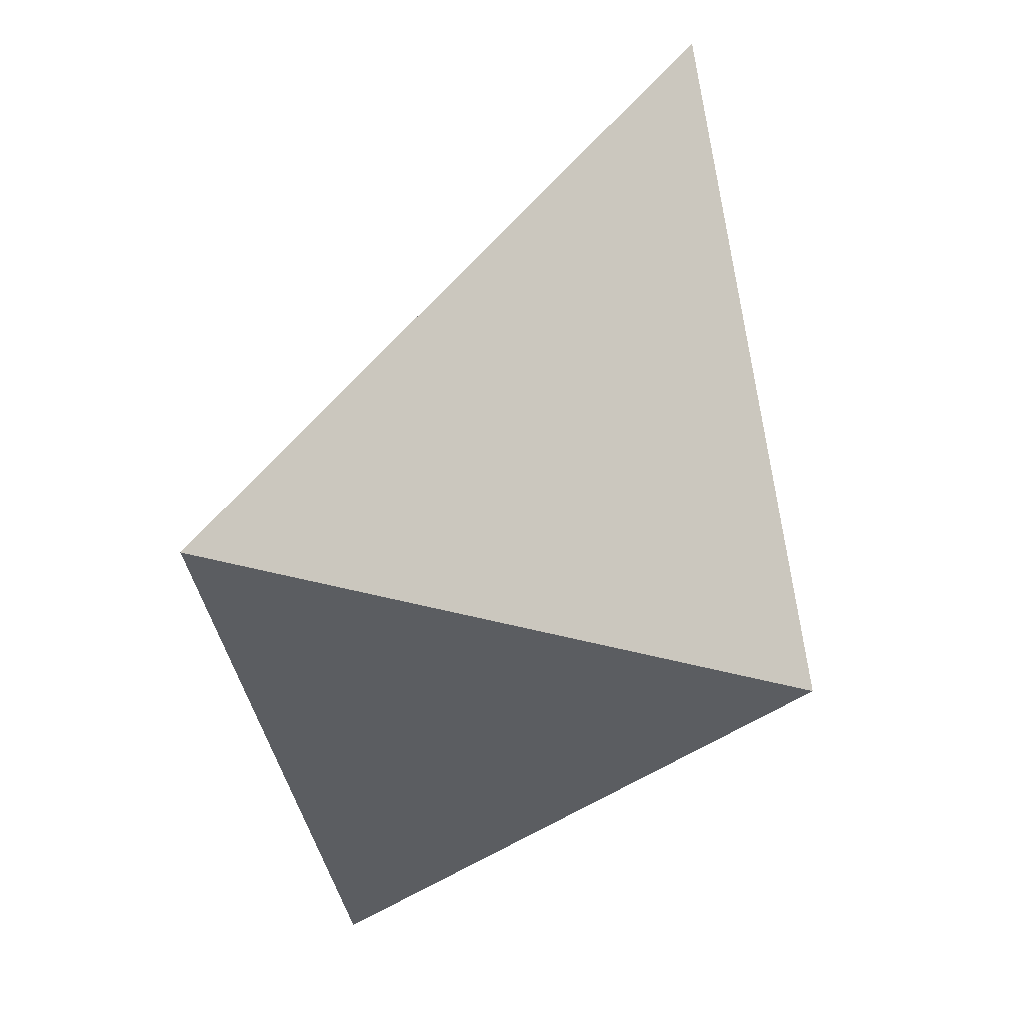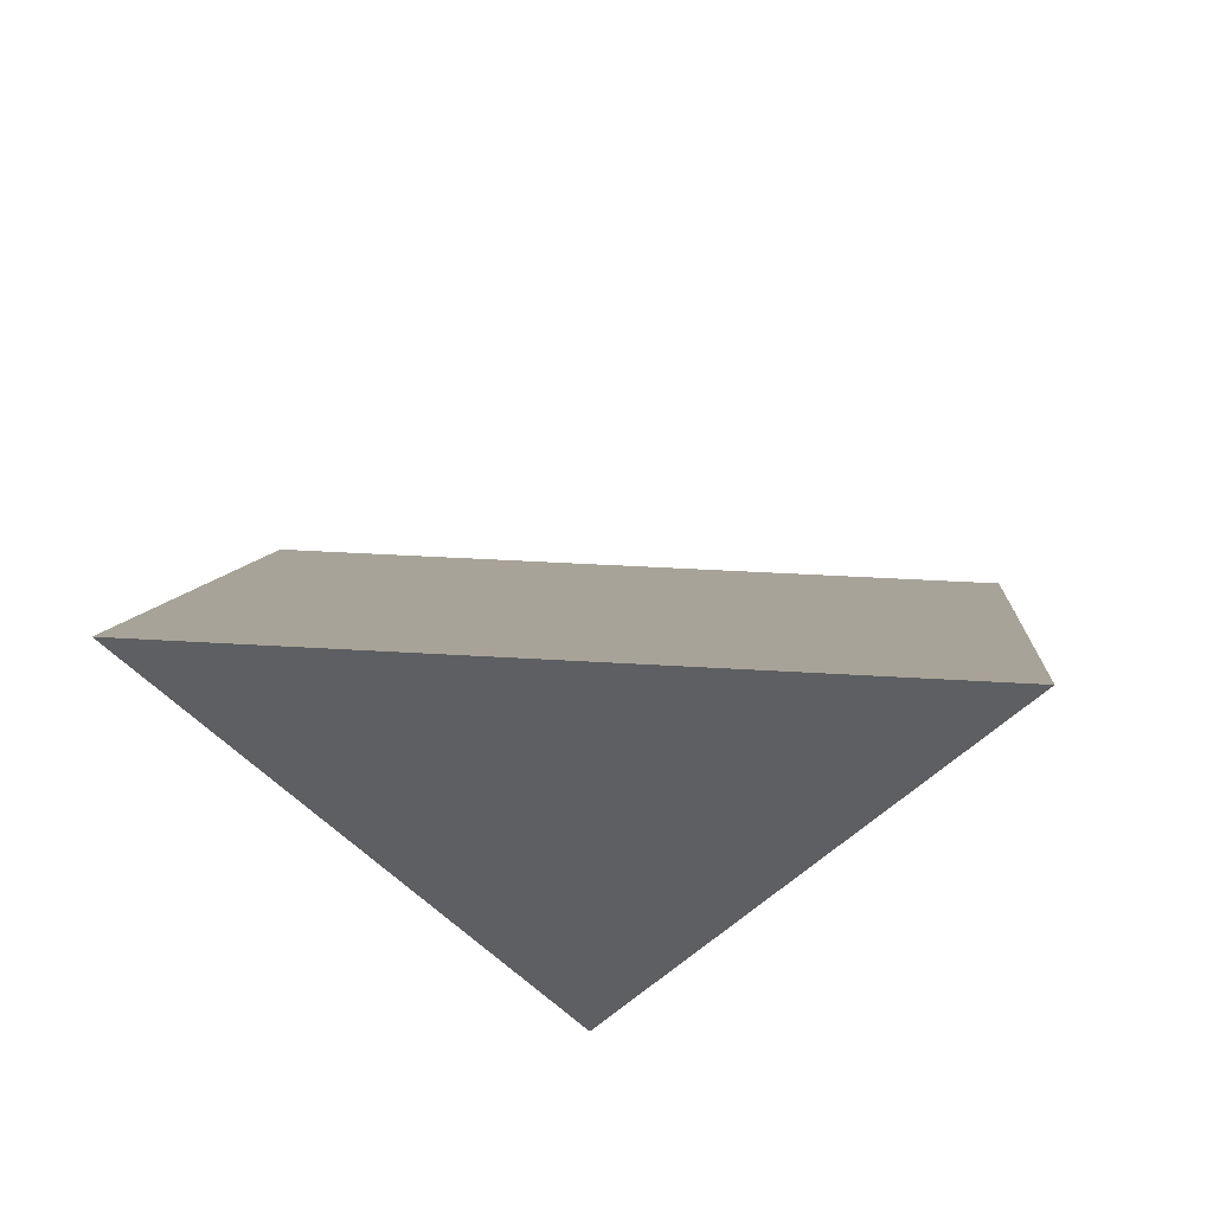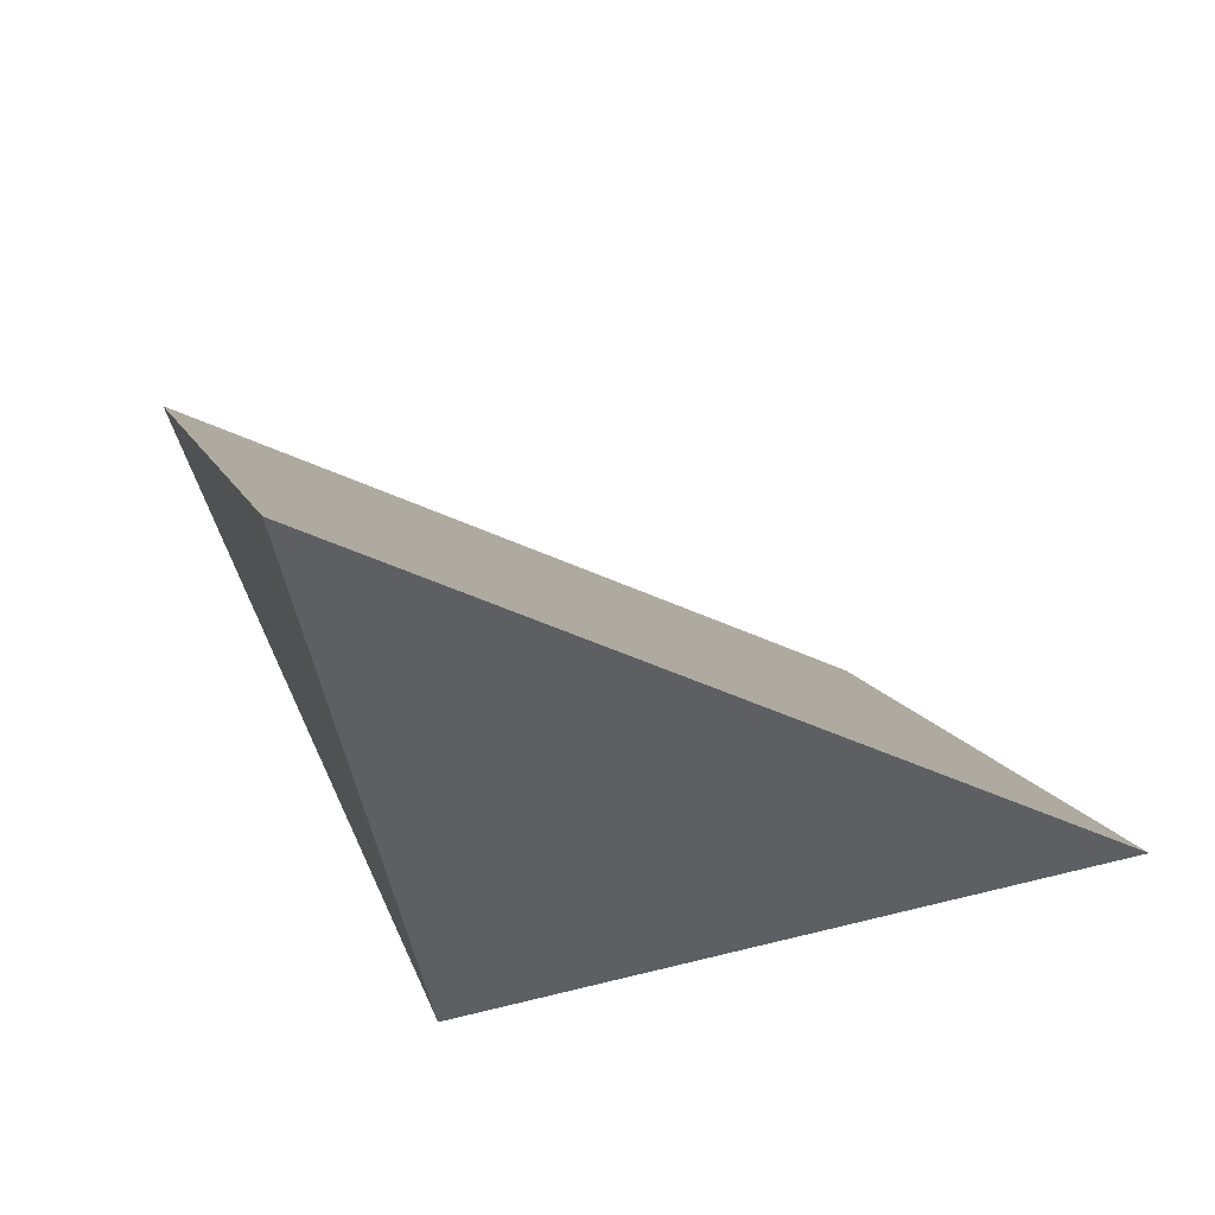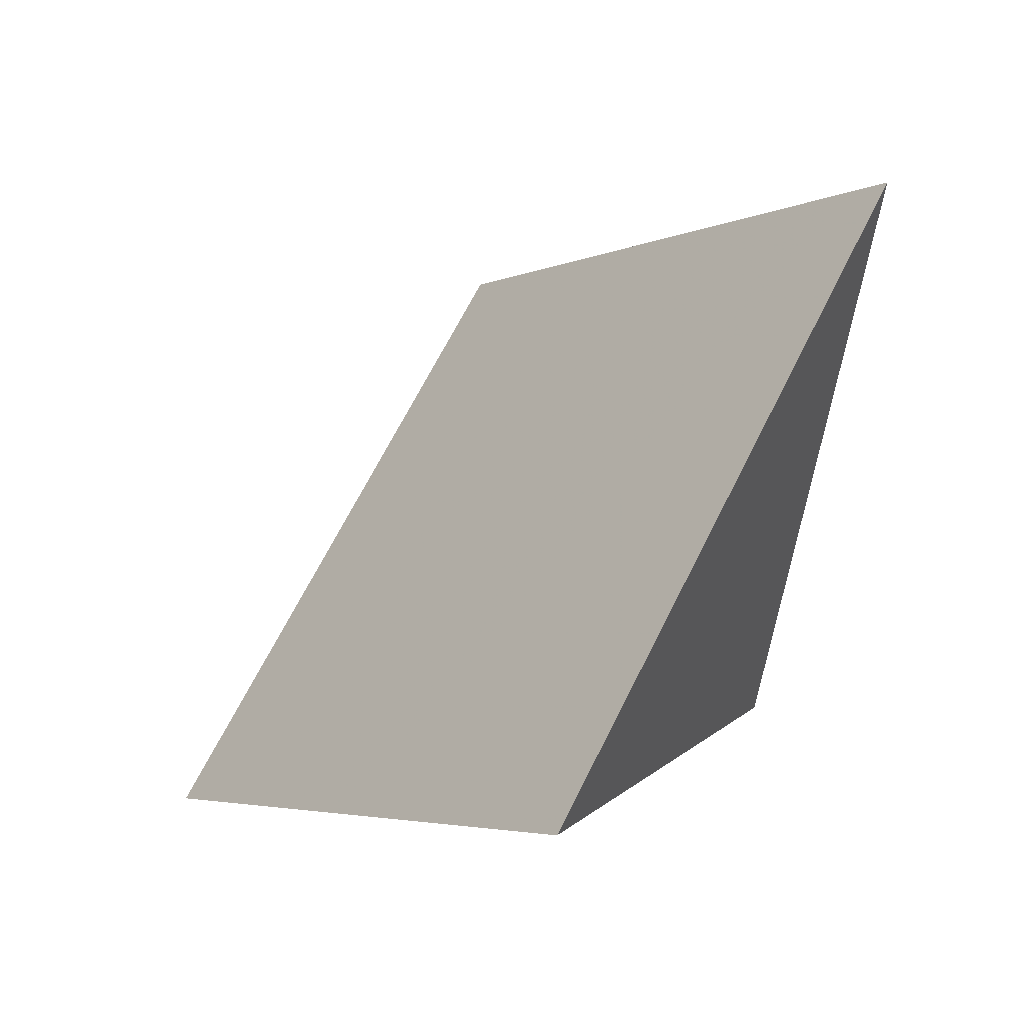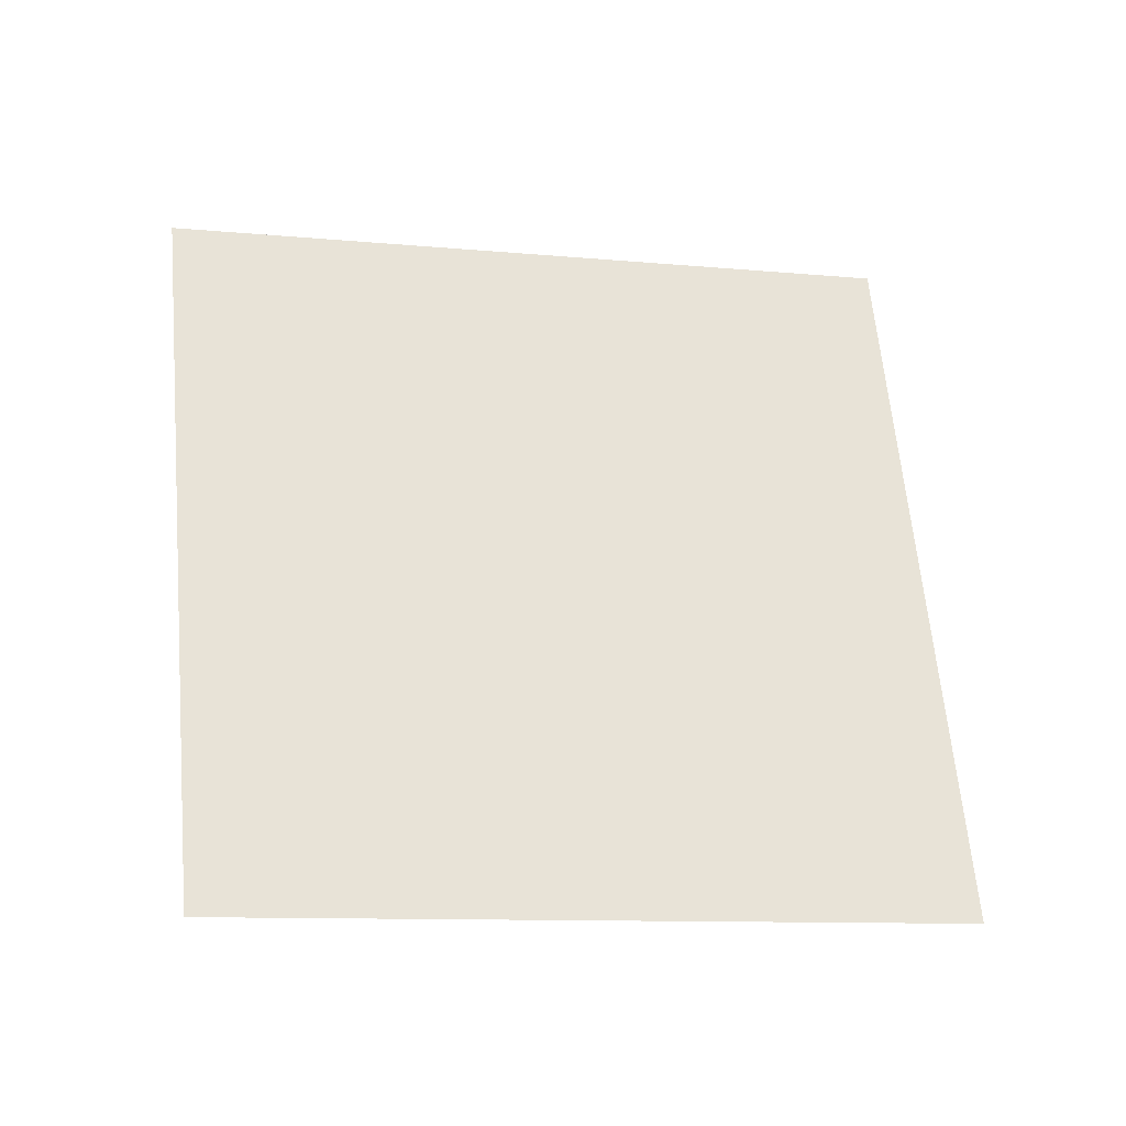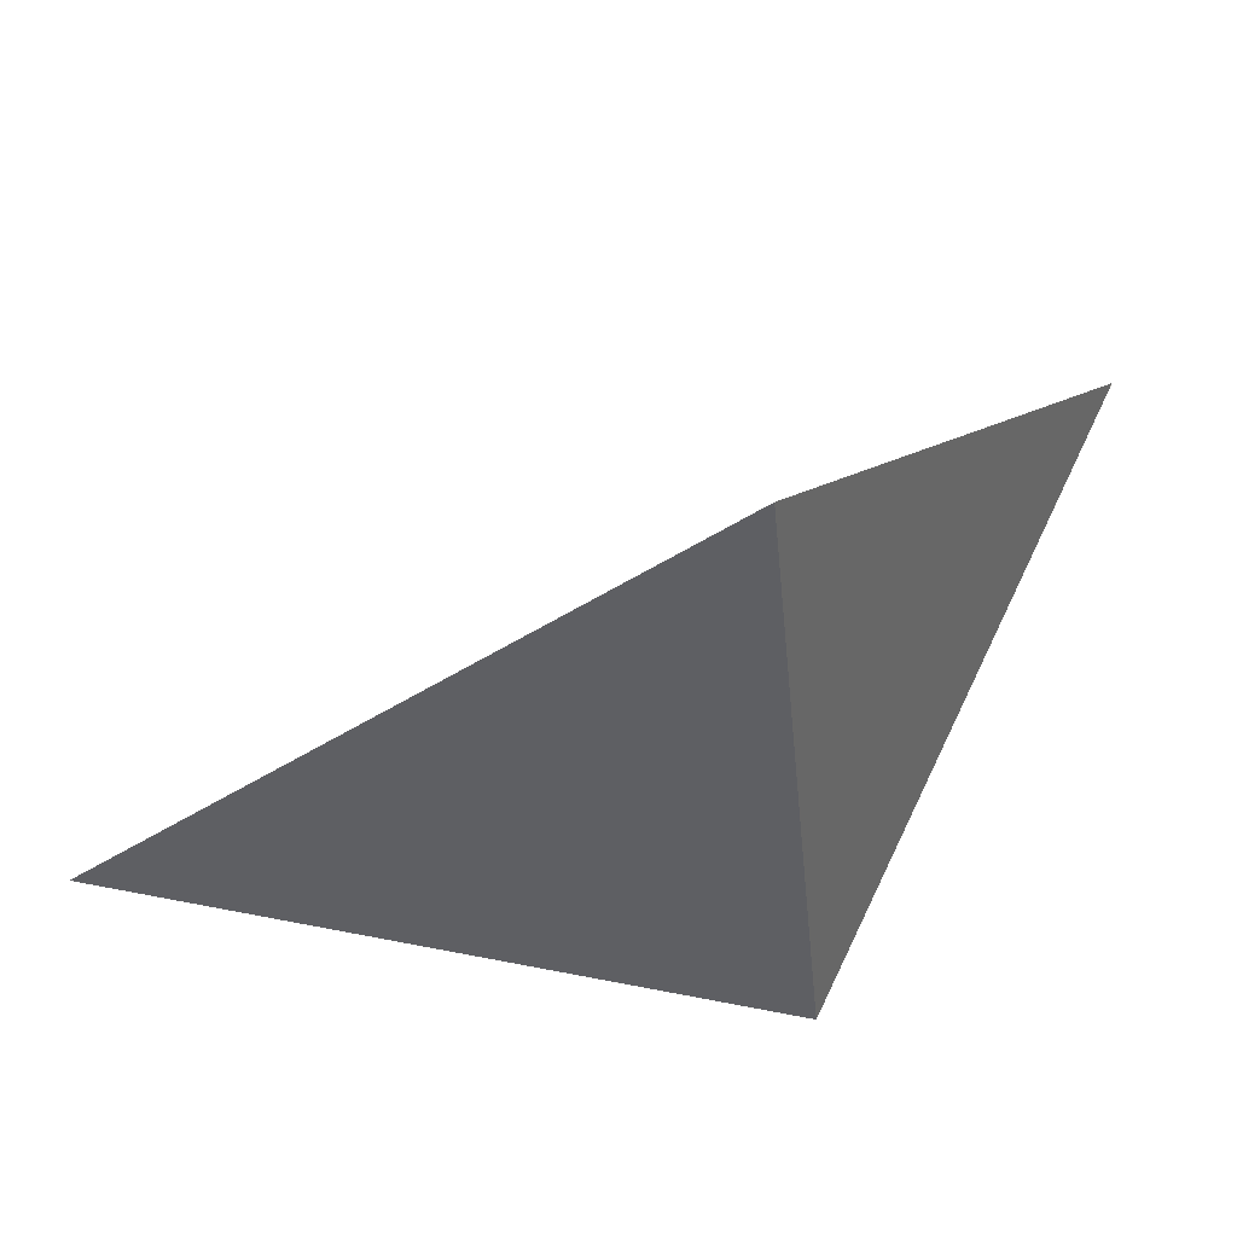
<metadata>
{"format":"obj","ext":"obj","renderer":"f3d","projection":"perspective","resolution":1024,"background":"white","views":[{"elev":-41.1,"azim":-55.0,"up":"+Z"},{"elev":-42.8,"azim":-152.4,"up":"+Z"},{"elev":49.4,"azim":179.2,"up":"+Y"},{"elev":61.1,"azim":-37.1,"up":"+Z"},{"elev":10.9,"azim":-167.3,"up":"+Z"},{"elev":-46.7,"azim":-113.9,"up":"+Z"}]}
</metadata>
<code>
v 0.5715 0.1063 0.737
v -0.5398 -0.4417 0.6282
v -0.8249 0.3228 -0.3106
v 0.2865 0.8708 -0.2018
v 0.1267 -0.2146 -0.2132
f 1 2 5
f 2 3 5
f 3 4 5
f 4 1 5
f 1 4 3
f 1 3 2

</code>
